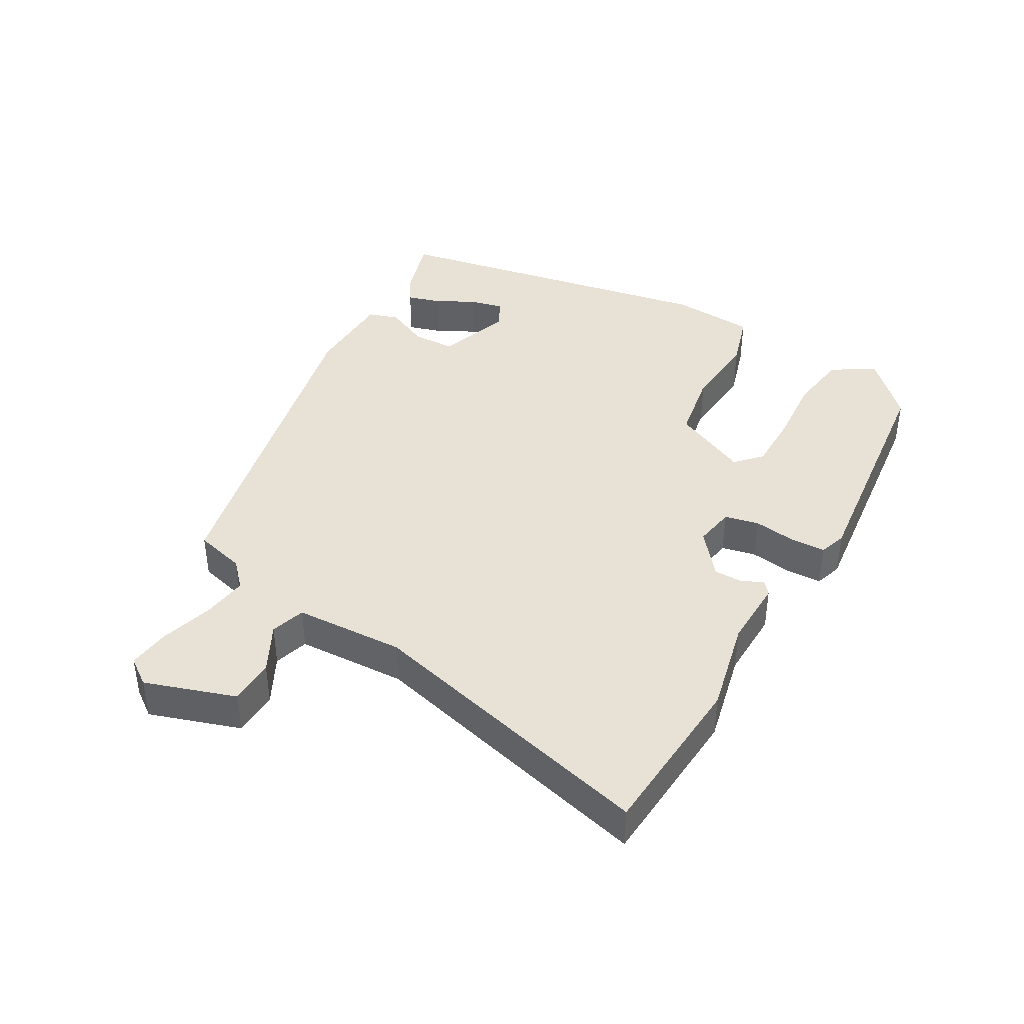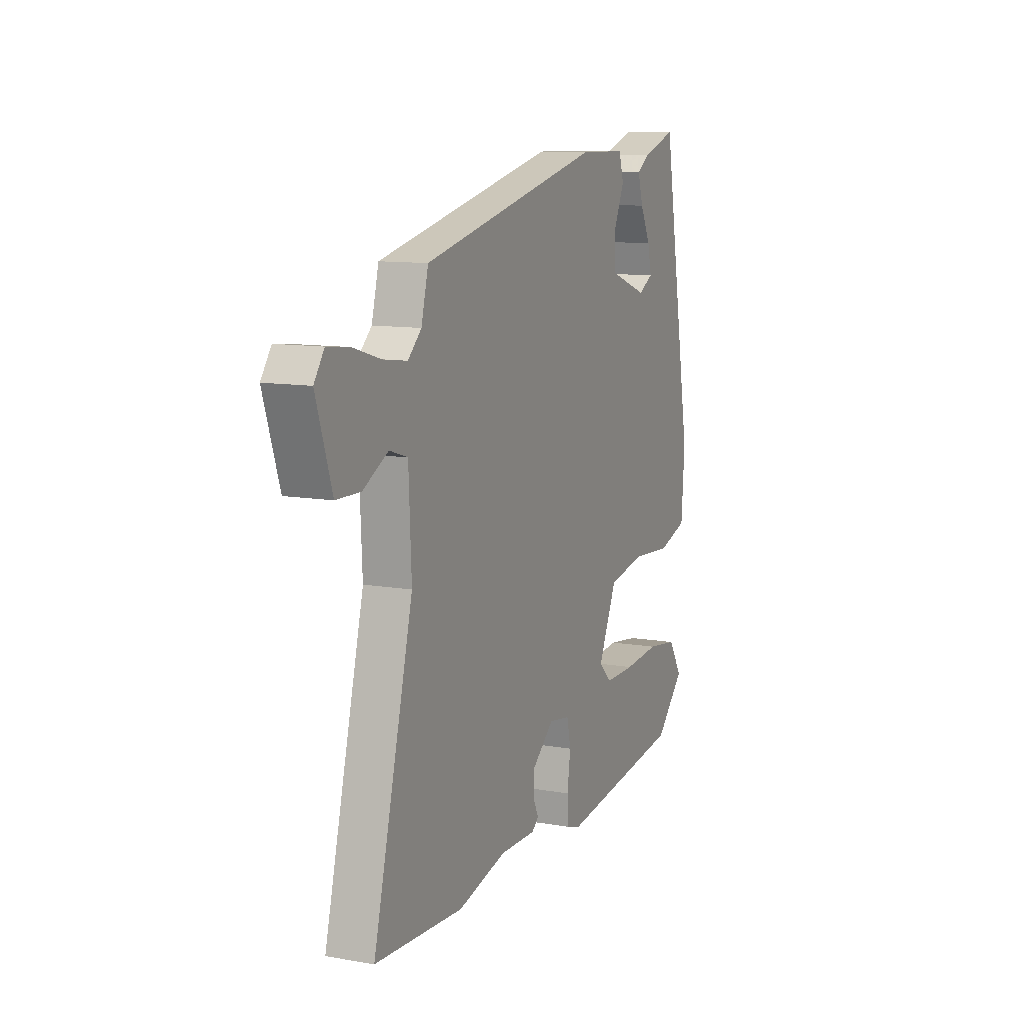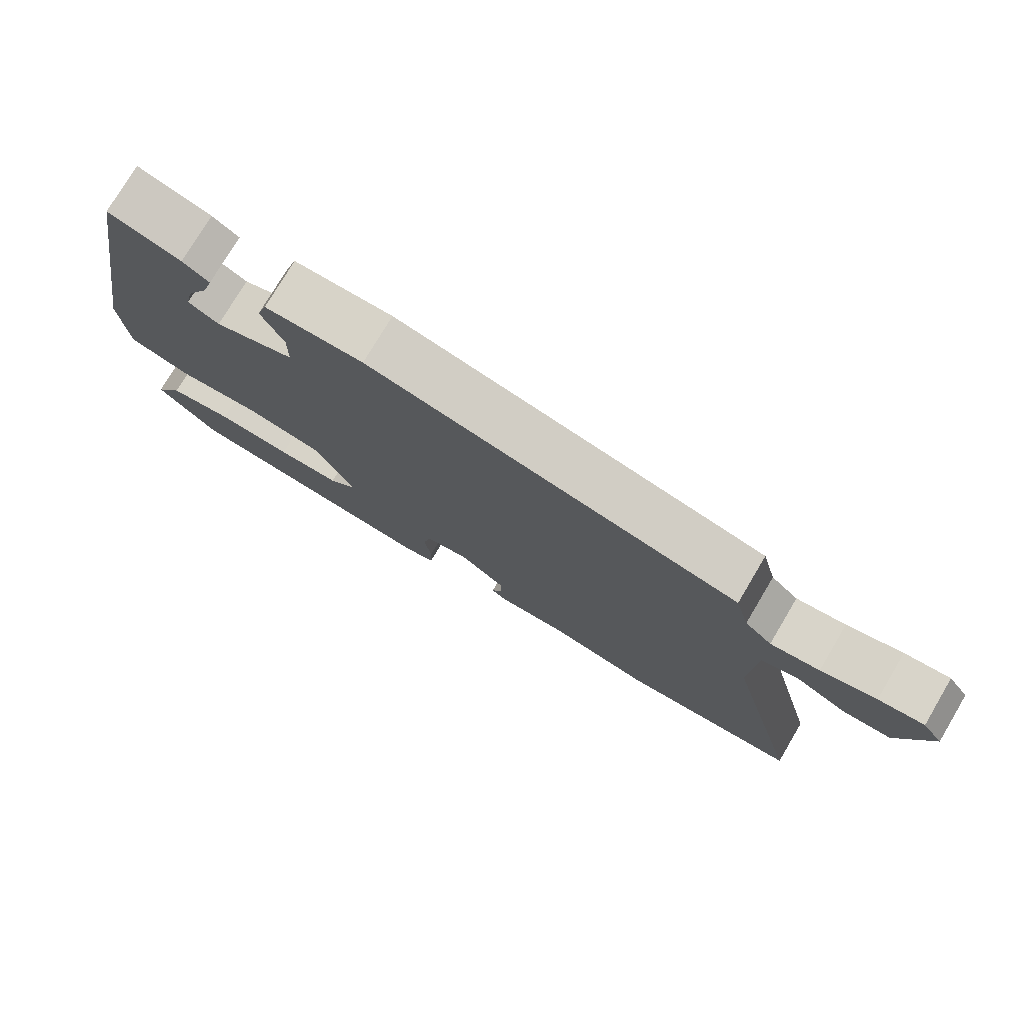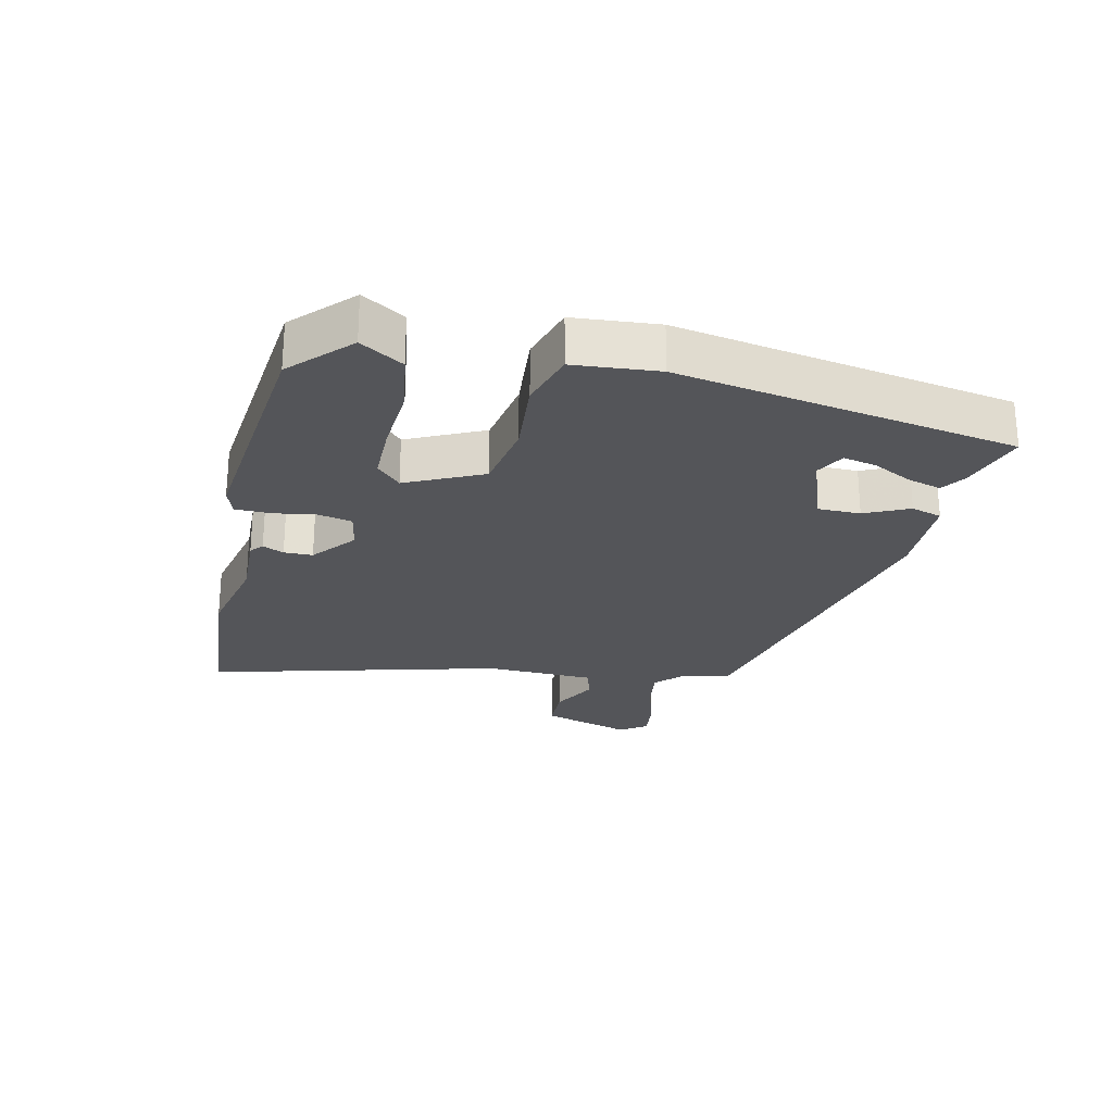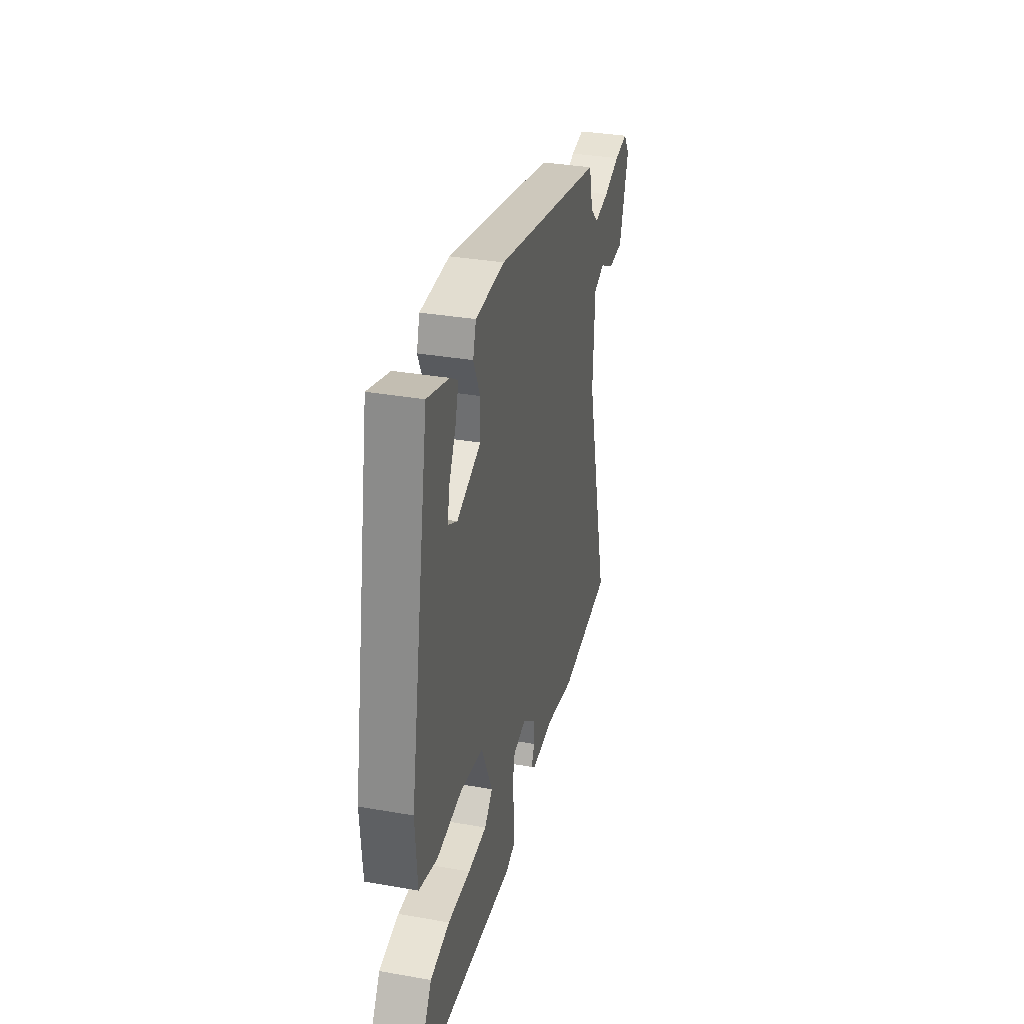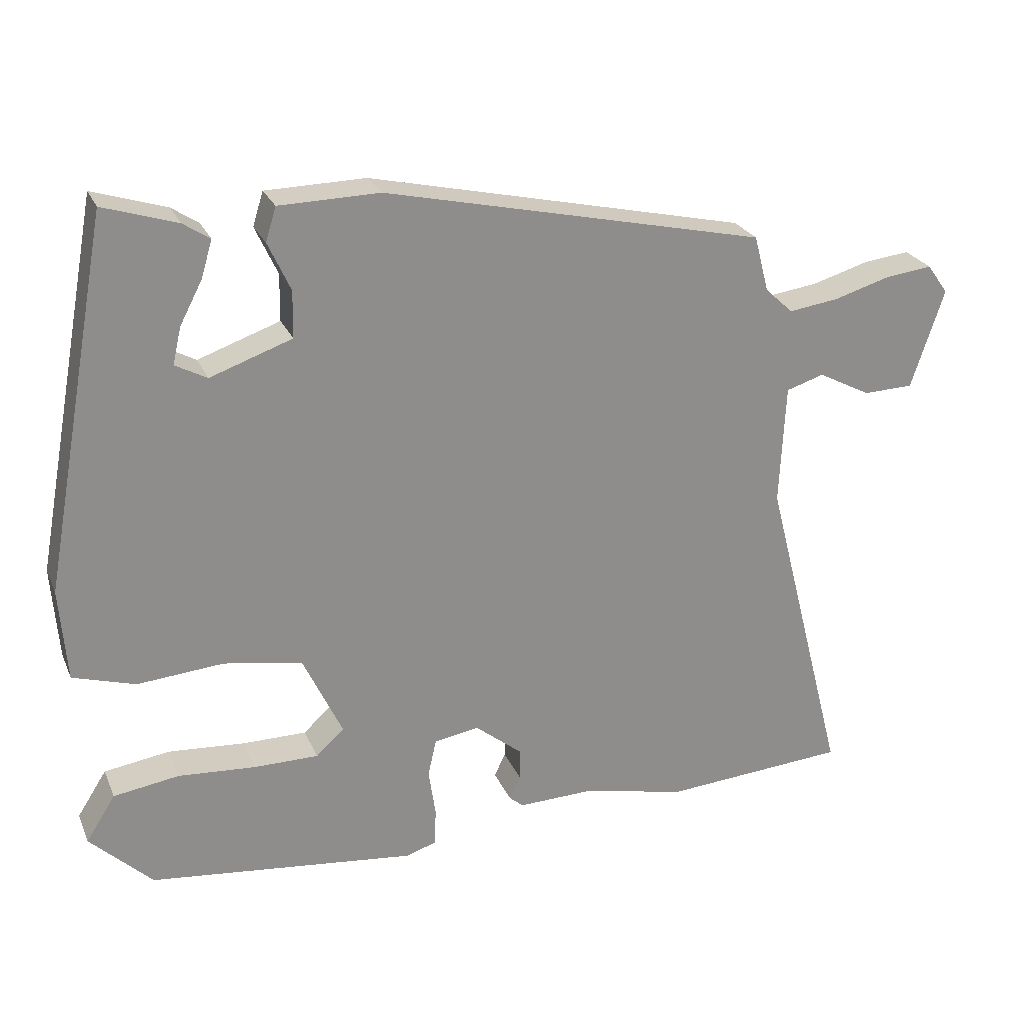
<metadata>
{"format":"obj","ext":"obj","renderer":"f3d","projection":"perspective","resolution":1024,"background":"white","views":[{"elev":40.5,"azim":119.8,"up":"+Y"},{"elev":11.0,"azim":113.2,"up":"+Z"},{"elev":76.6,"azim":30.7,"up":"+Z"},{"elev":-24.6,"azim":-102.4,"up":"+Y"},{"elev":34.0,"azim":-76.7,"up":"+Z"},{"elev":25.1,"azim":-19.5,"up":"+Z"}]}
</metadata>
<code>
v -0.45 0.07 0.524
v -0.345 0.07 0.491
v -0.307 0.07 0.466
v -0.323 0.07 0.413
v -0.355 0.07 0.352
v -0.367 0.07 0.3
v -0.322 0.07 0.276
v -0.205 0.07 0.317
v -0.204 0.07 0.384
v -0.236 0.07 0.453
v -0.221 0.07 0.501
v -0.078 0.07 0.504
v 0.465 0.07 0.383
v 0.486 0.07 0.303
v 0.526 0.07 0.266
v 0.598 0.07 0.276
v 0.679 0.07 0.3
v 0.746 0.07 0.308
v 0.776 0.07 0.266
v 0.729 0.07 0.124
v 0.657 0.07 0.122
v 0.582 0.07 0.161
v 0.528 0.07 0.144
v 0.52 0.07 -0.028
v 0.639 0.07 -0.49
v 0.375 0.07 -0.509
v 0.228 0.07 -0.476
v 0.119 0.07 -0.479
v 0.099 0.07 -0.462
v 0.115 0.07 -0.429
v 0.115 0.07 -0.384
v 0.047 0.07 -0.329
v -0.017 0.07 -0.34
v -0.029 0.07 -0.393
v -0.019 0.07 -0.461
v -0.021 0.07 -0.515
v -0.064 0.07 -0.529
v -0.446 0.07 -0.486
v -0.535 0.07 -0.4
v -0.493 0.07 -0.334
v -0.399 0.07 -0.32
v -0.289 0.07 -0.328
v -0.197 0.07 -0.328
v -0.157 0.07 -0.291
v -0.213 0.07 -0.172
v -0.325 0.07 -0.152
v -0.448 0.07 -0.162
v -0.537 0.07 -0.135
v -0.547 0.07 -0.003
v -0.45 0 0.524
v -0.345 0 0.491
v -0.307 0 0.466
v -0.323 0 0.413
v -0.355 0 0.352
v -0.367 0 0.3
v -0.322 0 0.276
v -0.205 0 0.317
v -0.204 0 0.384
v -0.236 0 0.453
v -0.221 0 0.501
v -0.078 0 0.504
v 0.465 0 0.383
v 0.486 0 0.303
v 0.526 0 0.266
v 0.598 0 0.276
v 0.679 0 0.3
v 0.746 0 0.308
v 0.776 0 0.266
v 0.729 0 0.124
v 0.657 0 0.122
v 0.582 0 0.161
v 0.528 0 0.144
v 0.52 0 -0.028
v 0.639 0 -0.49
v 0.375 0 -0.509
v 0.228 0 -0.476
v 0.119 0 -0.479
v 0.099 0 -0.462
v 0.115 0 -0.429
v 0.115 0 -0.384
v 0.047 0 -0.329
v -0.017 0 -0.34
v -0.029 0 -0.393
v -0.019 0 -0.461
v -0.021 0 -0.515
v -0.064 0 -0.529
v -0.446 0 -0.486
v -0.535 0 -0.4
v -0.493 0 -0.334
v -0.399 0 -0.32
v -0.289 0 -0.328
v -0.197 0 -0.328
v -0.157 0 -0.291
v -0.213 0 -0.172
v -0.325 0 -0.152
v -0.448 0 -0.162
v -0.537 0 -0.135
v -0.547 0 -0.003
f 46 47 48 49
f 45 46 49 1
f 44 45 1
f 39 40 41 42
f 39 42 43
f 38 39 43
f 37 38 43
f 34 35 36 37
f 33 34 37 43
f 32 33 43 44
f 27 28 29 30
f 27 30 31
f 24 25 26 27
f 23 24 27 31
f 19 20 21 22
f 19 22 23
f 16 17 18 19
f 15 16 19 23
f 14 15 23 31
f 9 10 11 12
f 8 9 12 13
f 7 8 13 14
f 2 3 4 5
f 2 5 6
f 1 2 6
f 44 1 6
f 32 44 6 7
f 7 14 31 32
f 98 97 96 95
f 50 98 95 94
f 50 94 93
f 91 90 89 88
f 92 91 88
f 92 88 87
f 92 87 86
f 86 85 84 83
f 92 86 83 82
f 93 92 82 81
f 79 78 77 76
f 80 79 76
f 76 75 74 73
f 80 76 73 72
f 71 70 69 68
f 72 71 68
f 68 67 66 65
f 72 68 65 64
f 80 72 64 63
f 61 60 59 58
f 62 61 58 57
f 63 62 57 56
f 54 53 52 51
f 55 54 51
f 55 51 50
f 55 50 93
f 56 55 93 81
f 81 80 63 56
f 1 50 51 2
f 2 51 52 3
f 3 52 53 4
f 4 53 54 5
f 5 54 55 6
f 6 55 56 7
f 7 56 57 8
f 8 57 58 9
f 9 58 59 10
f 10 59 60 11
f 11 60 61 12
f 12 61 62 13
f 13 62 63 14
f 14 63 64 15
f 15 64 65 16
f 16 65 66 17
f 17 66 67 18
f 18 67 68 19
f 19 68 69 20
f 20 69 70 21
f 21 70 71 22
f 22 71 72 23
f 23 72 73 24
f 24 73 74 25
f 25 74 75 26
f 26 75 76 27
f 27 76 77 28
f 28 77 78 29
f 29 78 79 30
f 30 79 80 31
f 31 80 81 32
f 32 81 82 33
f 33 82 83 34
f 34 83 84 35
f 35 84 85 36
f 36 85 86 37
f 37 86 87 38
f 38 87 88 39
f 39 88 89 40
f 40 89 90 41
f 41 90 91 42
f 42 91 92 43
f 43 92 93 44
f 44 93 94 45
f 45 94 95 46
f 46 95 96 47
f 47 96 97 48
f 48 97 98 49
f 49 98 50 1

</code>
